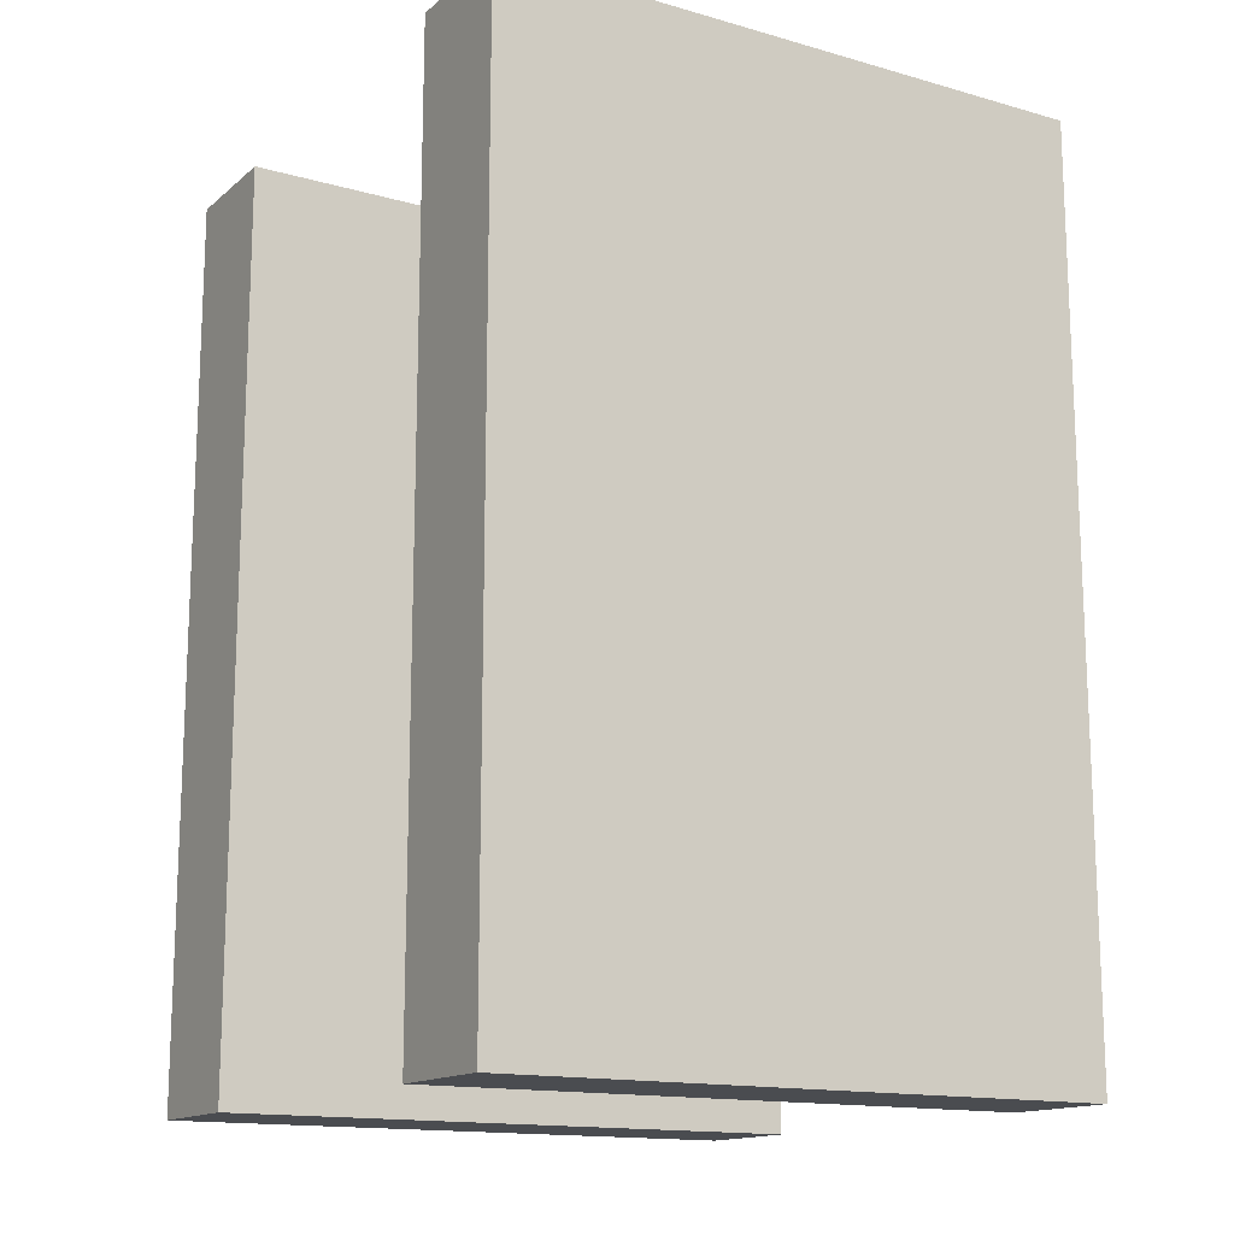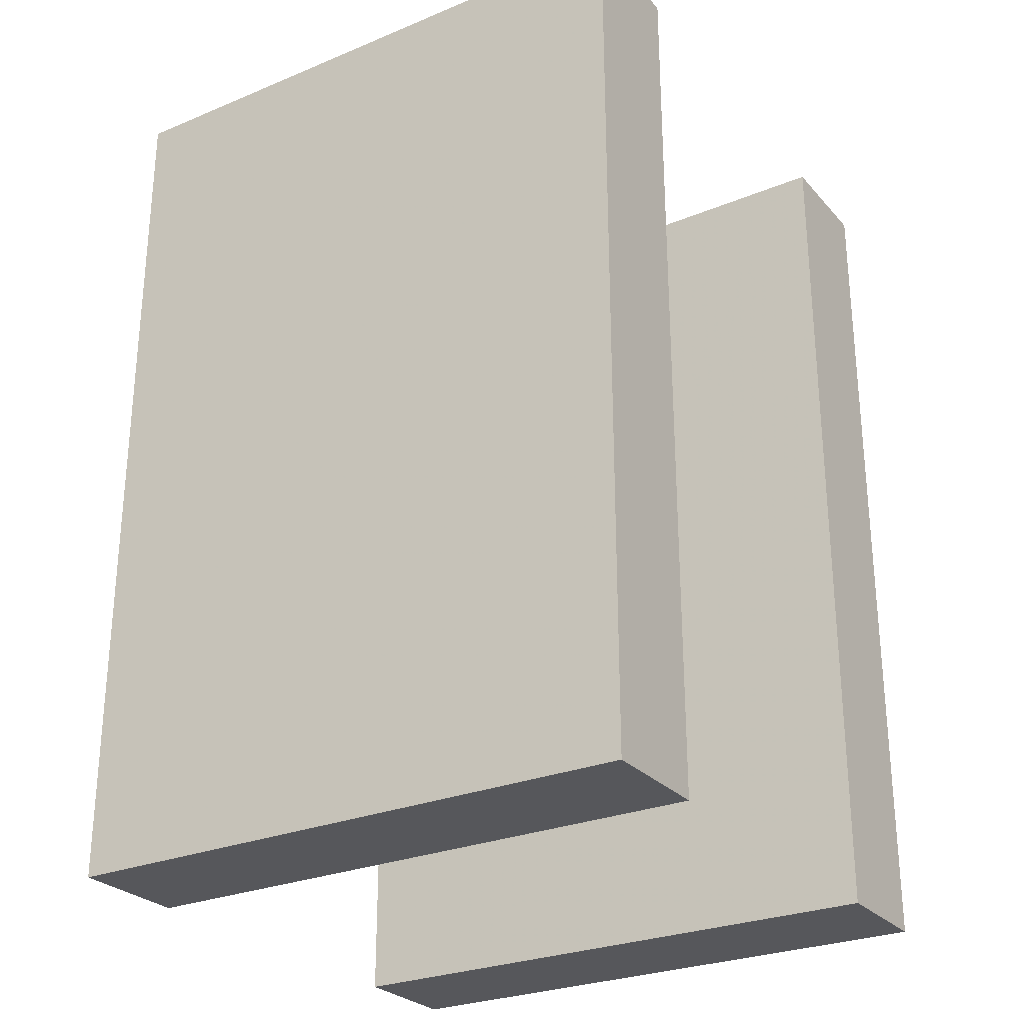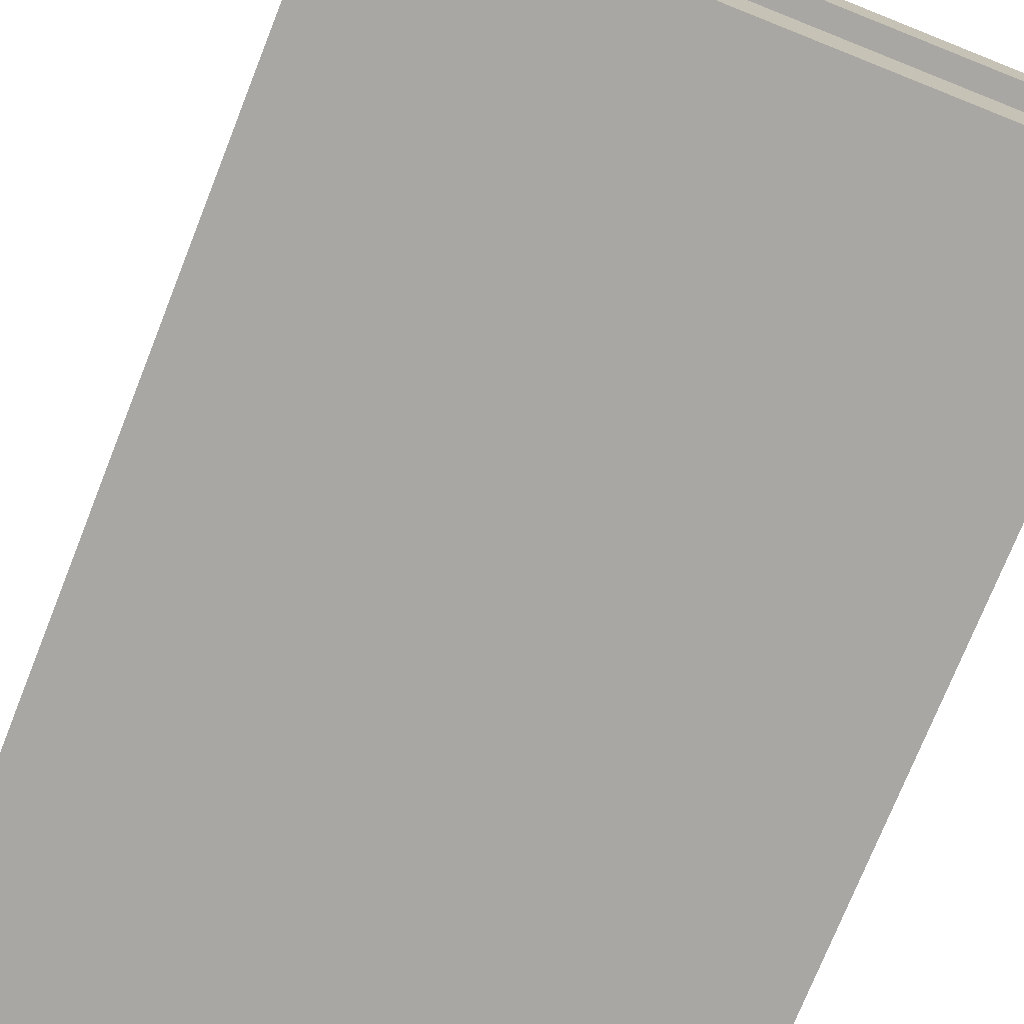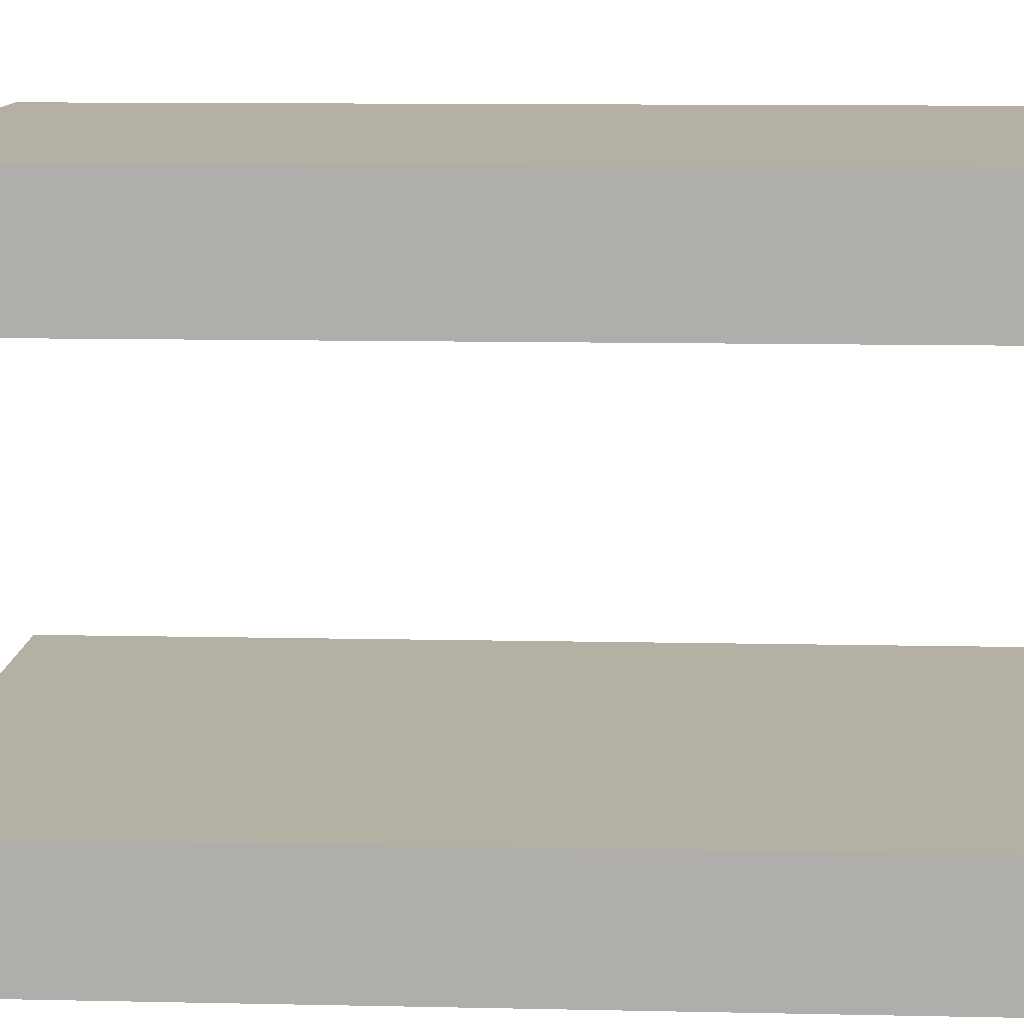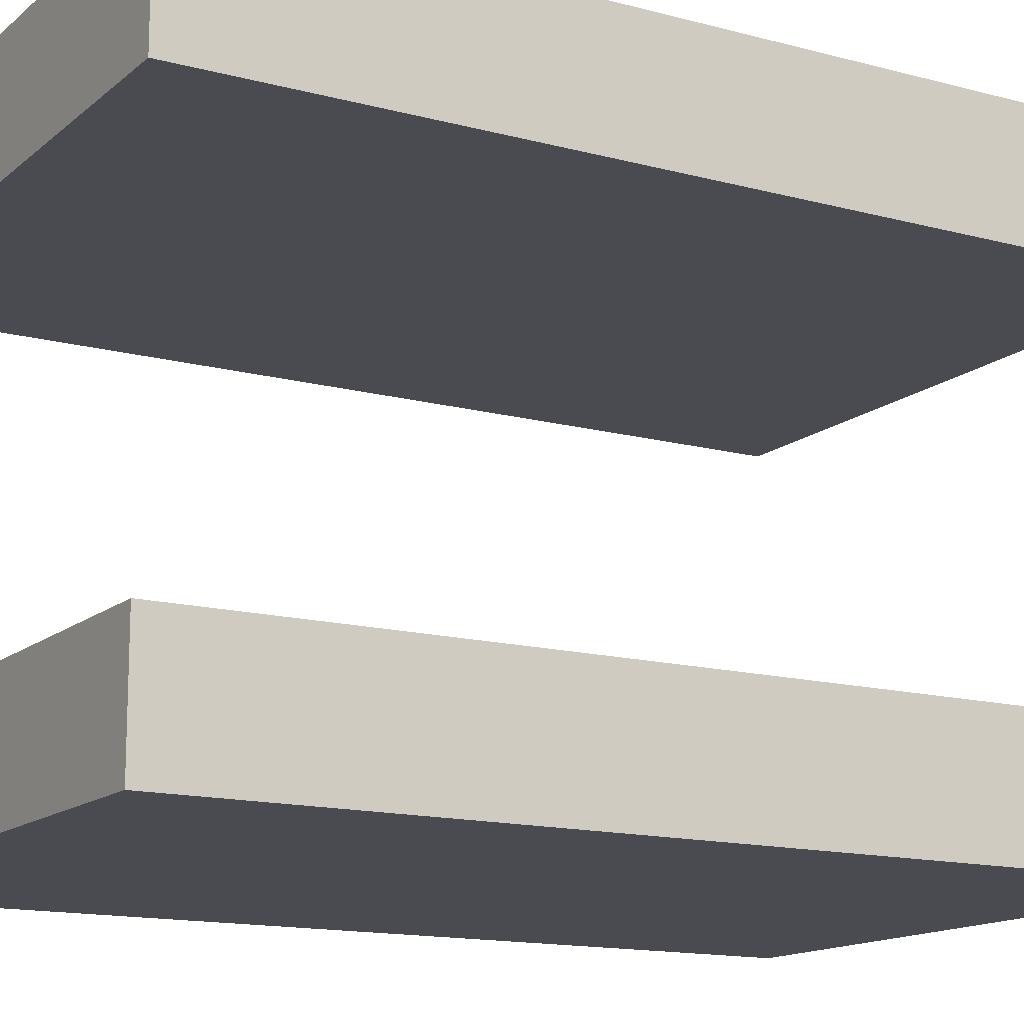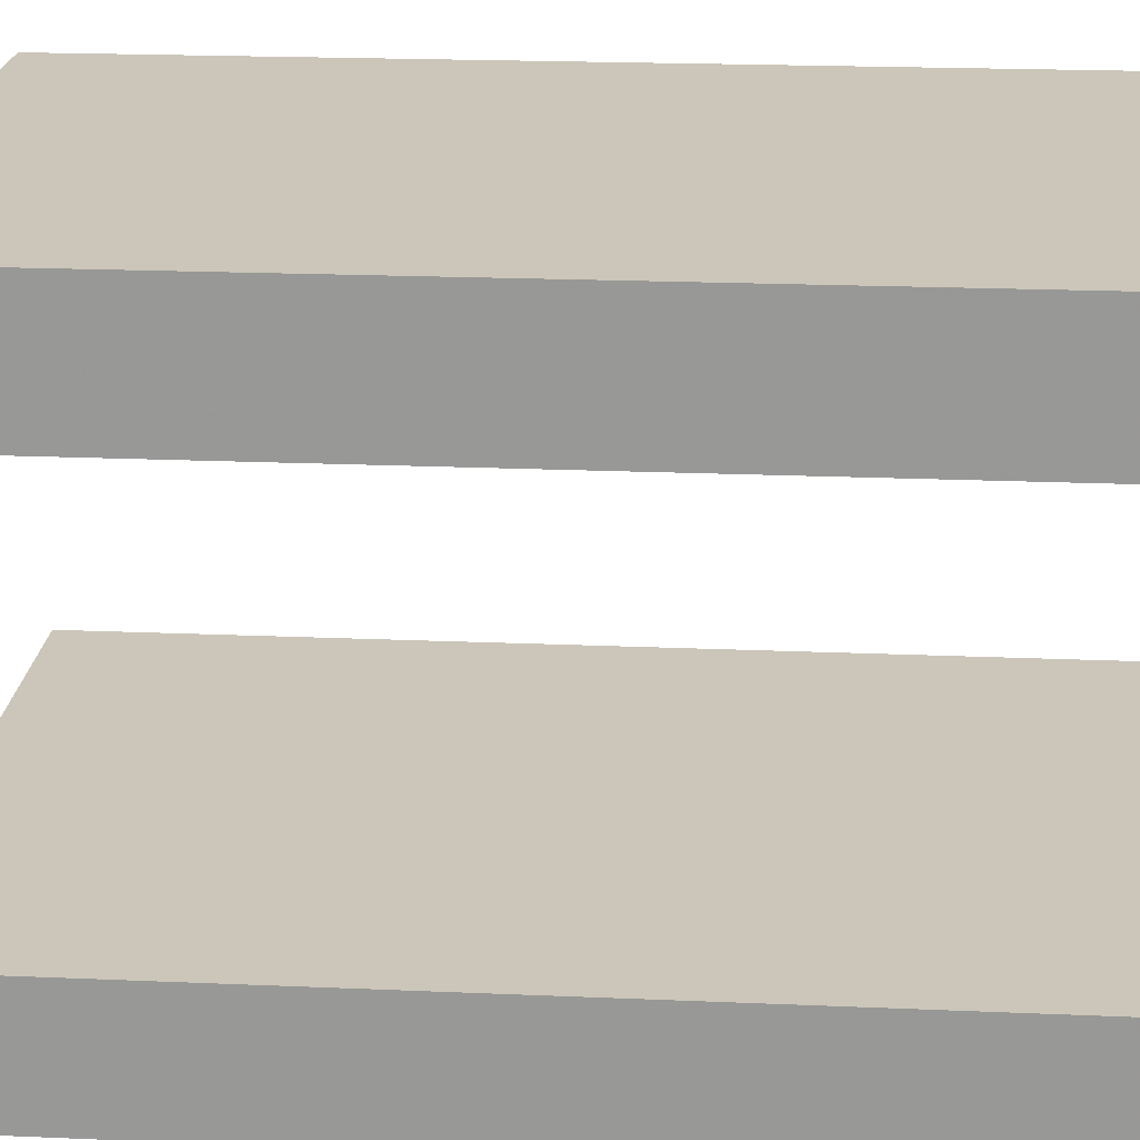
<metadata>
{"format":"obj","ext":"obj","renderer":"f3d","projection":"perspective","resolution":1024,"background":"white","views":[{"elev":-14.8,"azim":-31.2,"up":"+Y"},{"elev":-27.4,"azim":-147.6,"up":"+Y"},{"elev":-74.7,"azim":158.3,"up":"+Z"},{"elev":11.6,"azim":-87.1,"up":"+Z"},{"elev":-14.4,"azim":59.6,"up":"+Z"},{"elev":20.9,"azim":94.4,"up":"+Z"}]}
</metadata>
<code>
o Cube
v -1 1.5 1
v 1 1.5 1
v -1 -1.5 1
v 1 -1.5 1
v -1 1.5 0.6
v 1 1.5 0.6
v -1 -1.5 0.6
v 1 -1.5 0.6
v 1 -1.5 -1
v -1 -1.5 -1
v 1 1.5 -1
v -1 1.5 -1
v 1 -1.5 -0.6
v -1 -1.5 -0.6
v 1 1.5 -0.6
v -1 1.5 -0.6
v -1 1.5 0.6
f 1 3 4 2
f 1 17 7 3
f 6 2 4 8
f 5 1 2 6
f 8 4 3 7
f 9 13 14 10
f 12 16 15 11
f 11 15 13 9
f 10 14 16 12
f 13 15 16 14
f 9 10 12 11
f 5 6 8 7

</code>
